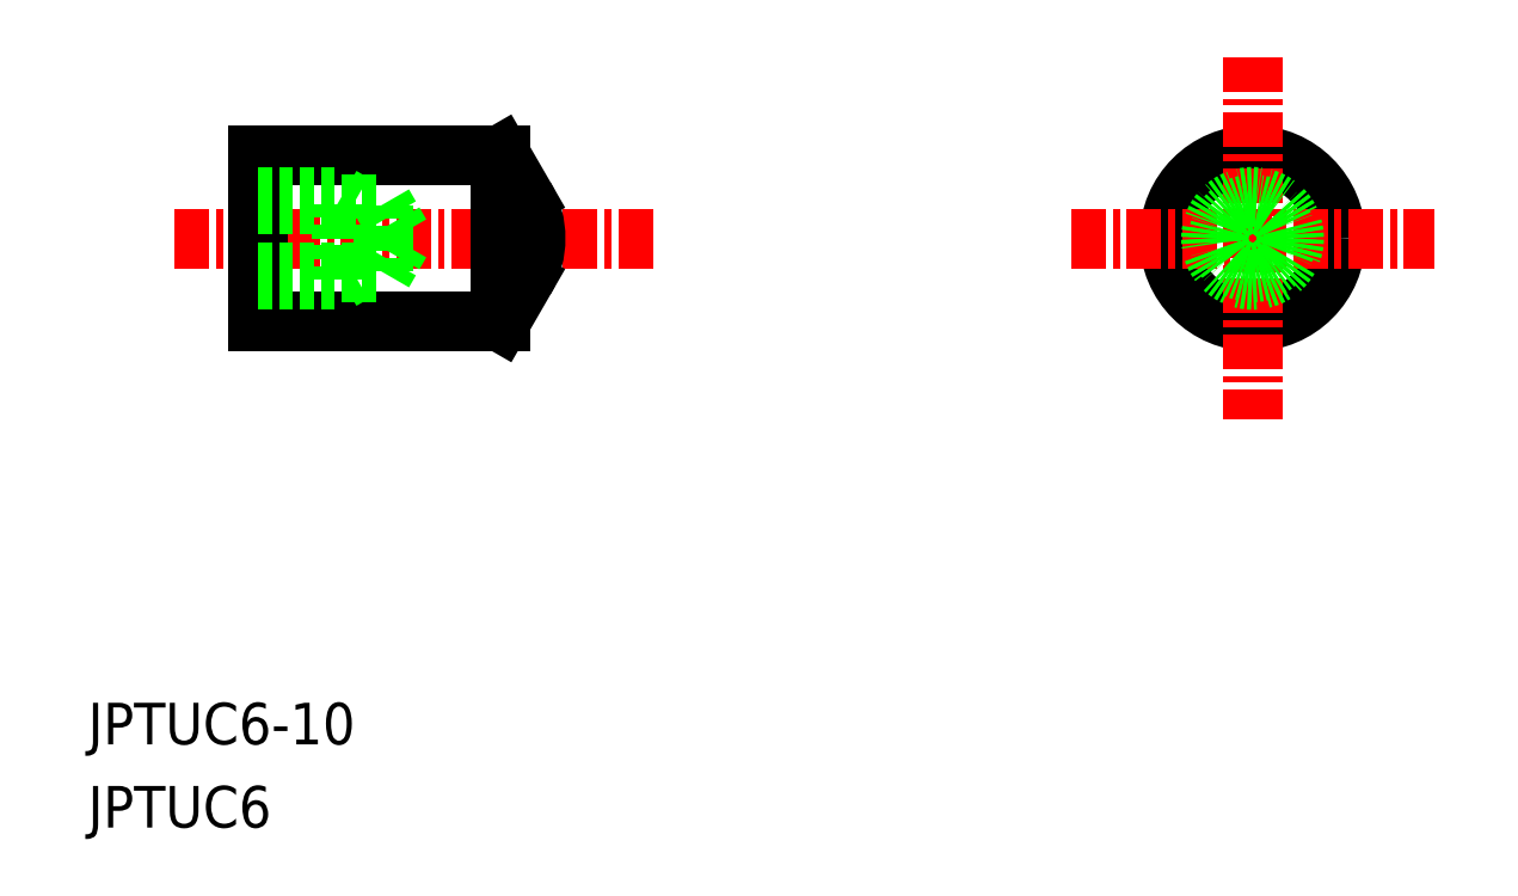
<metadata>
{"format":"dxf","ext":"dxf","renderer":"ezdxf+matplotlib","layout":"modelspace","background":"white","min_lineweight":24,"dpi":150}
</metadata>
<code>
0
SECTION
2
ENTITIES
0
CIRCLE
8
0
10
-1733
20
-478.7
30
0
40
3
0
LINE
8
CENTER
10
-1771
20
-478.7
30
0
11
-1754
21
-478.7
31
0
0
LINE
8
0
10
-1768
20
-475.7
30
0
11
-1768
21
-481.7
31
0
0
LINE
8
0
10
-1768
20
-481.7
30
0
11
-1760
21
-481.7
31
0
0
LINE
8
0
10
-1768
20
-475.7
30
0
11
-1760
21
-475.7
31
0
0
LINE
8
CENTER
10
-1733
20
-472.2
30
0
11
-1733
21
-485.2
31
0
0
LINE
8
CENTER
10
-1739
20
-478.7
30
0
11
-1726
21
-478.7
31
0
0
TEXT
8
0
10
-1775
20
-496.9
30
0
40
1.5
1
JPTUC6-10
0
TEXT
8
0
10
-1775
20
-499.9
30
0
40
1.5
1
JPTUC6
0
CIRCLE
8
0
10
-1733
20
-478.7
30
0
40
1.5
0
LINE
8
0
10
-1760
20
-475.7
30
0
11
-1760
21
-481.7
31
0
0
LINE
8
0
10
-1760
20
-481.7
30
0
11
-1759
21
-480.2
31
0
0
LINE
8
0
10
-1760
20
-475.7
30
0
11
-1759
21
-477.2
31
0
0
ARC
8
0
10
-1761
20
-478.7
30
0
40
3
50
330
51
30
0
POINT
8
0
10
-1768
20
-478.7
30
0
0
LINE
8
0
10
-1765
20
-480.2
30
0
11
-1765
21
-479.9
31
0
0
LINE
8
0
10
-1765
20
-477.2
30
0
11
-1765
21
-477.5
31
0
0
LINE
8
0
10
-1768
20
-479.9
30
0
11
-1764
21
-479.9
31
0
0
LINE
8
0
10
-1764
20
-479.9
30
0
11
-1763
21
-478.7
31
0
0
LINE
8
0
10
-1768
20
-477.2
30
0
11
-1765
21
-477.2
31
0
0
LINE
8
0
10
-1768
20
-477.5
30
0
11
-1764
21
-477.5
31
0
0
LINE
8
0
10
-1764
20
-477.5
30
0
11
-1764
21
-478.7
31
0
0
LINE
8
0
10
-1764
20
-477.5
30
0
11
-1763
21
-478.7
31
0
0
LINE
8
0
10
-1768
20
-480.2
30
0
11
-1765
21
-480.2
31
0
0
LINE
8
0
10
-1764
20
-479.9
30
0
11
-1764
21
-478.7
31
0
0
LINE
8
0
10
-1765
20
-480.2
30
0
11
-1765
21
-477.2
31
0
0
CIRCLE
8
0
10
-1733
20
-478.7
30
0
40
1.229
0
ENDSEC
0
EOF

</code>
